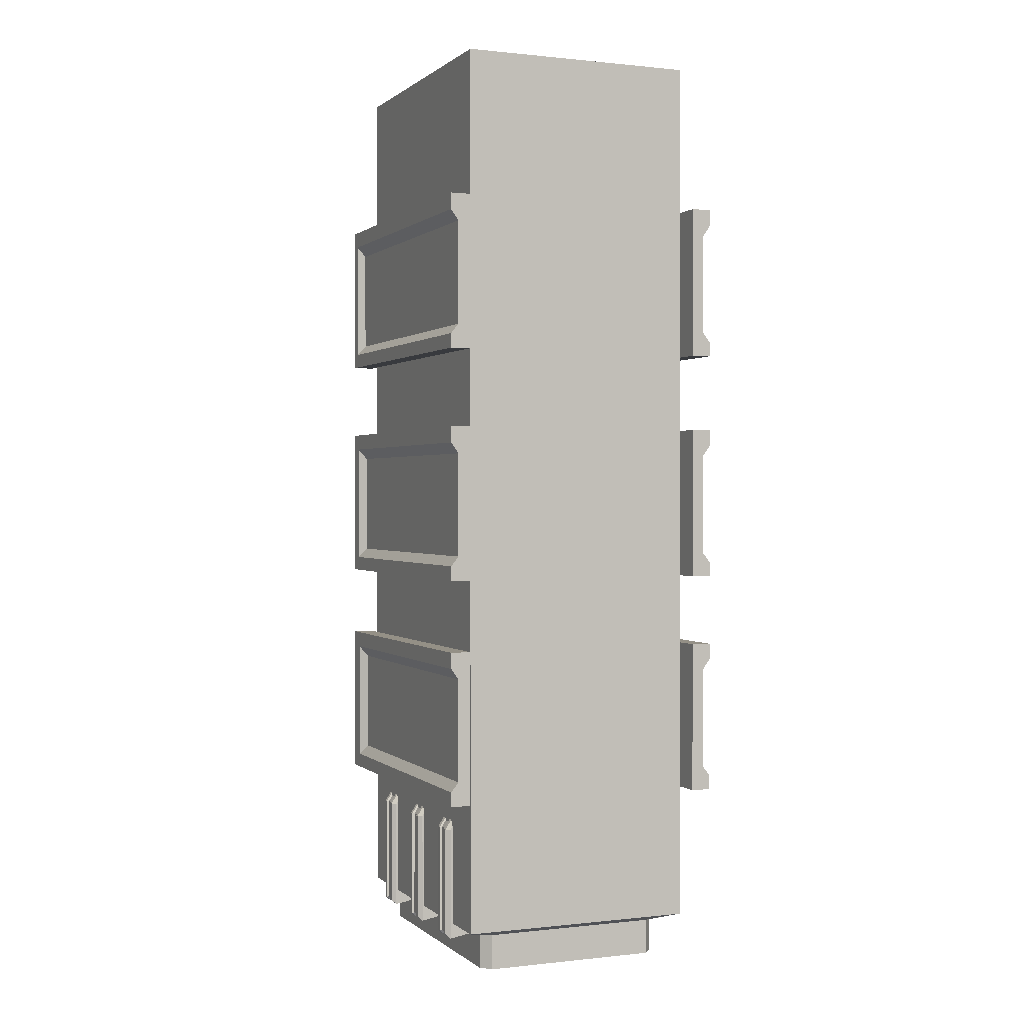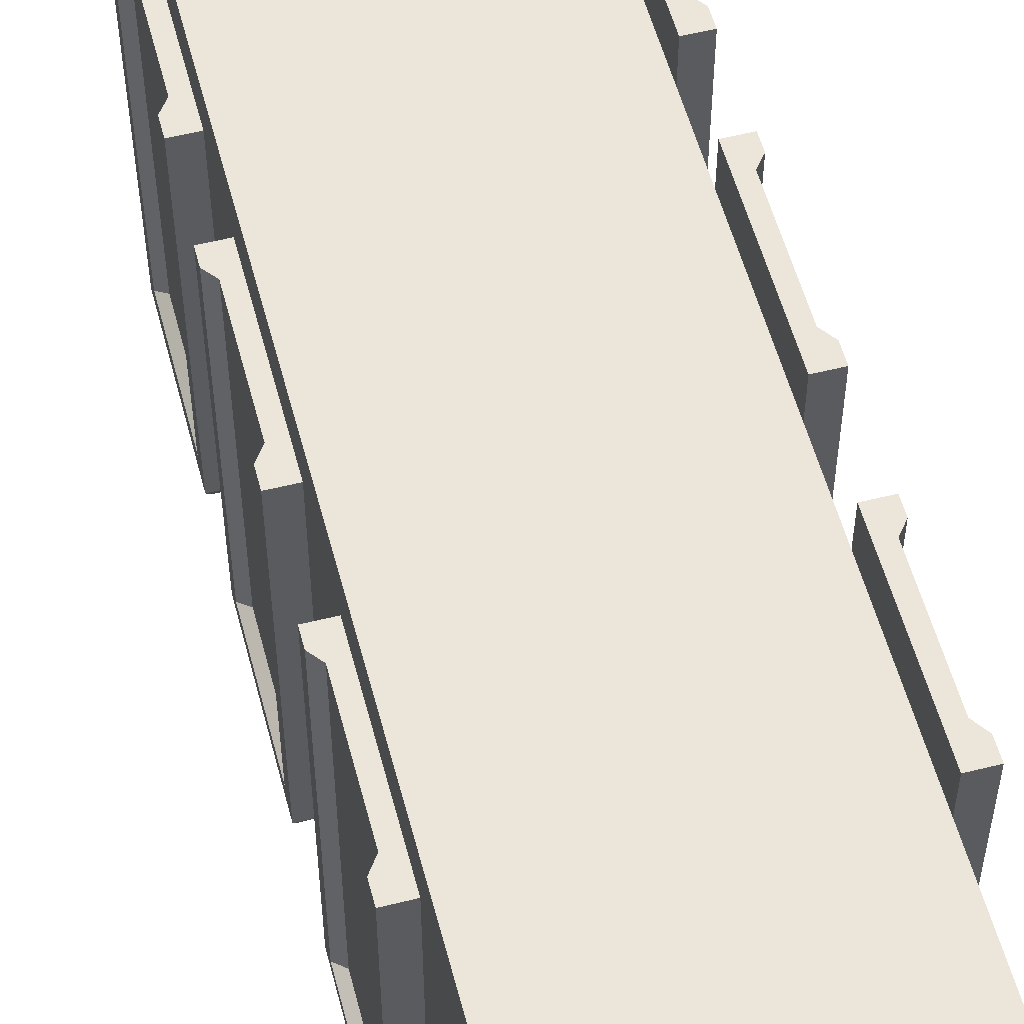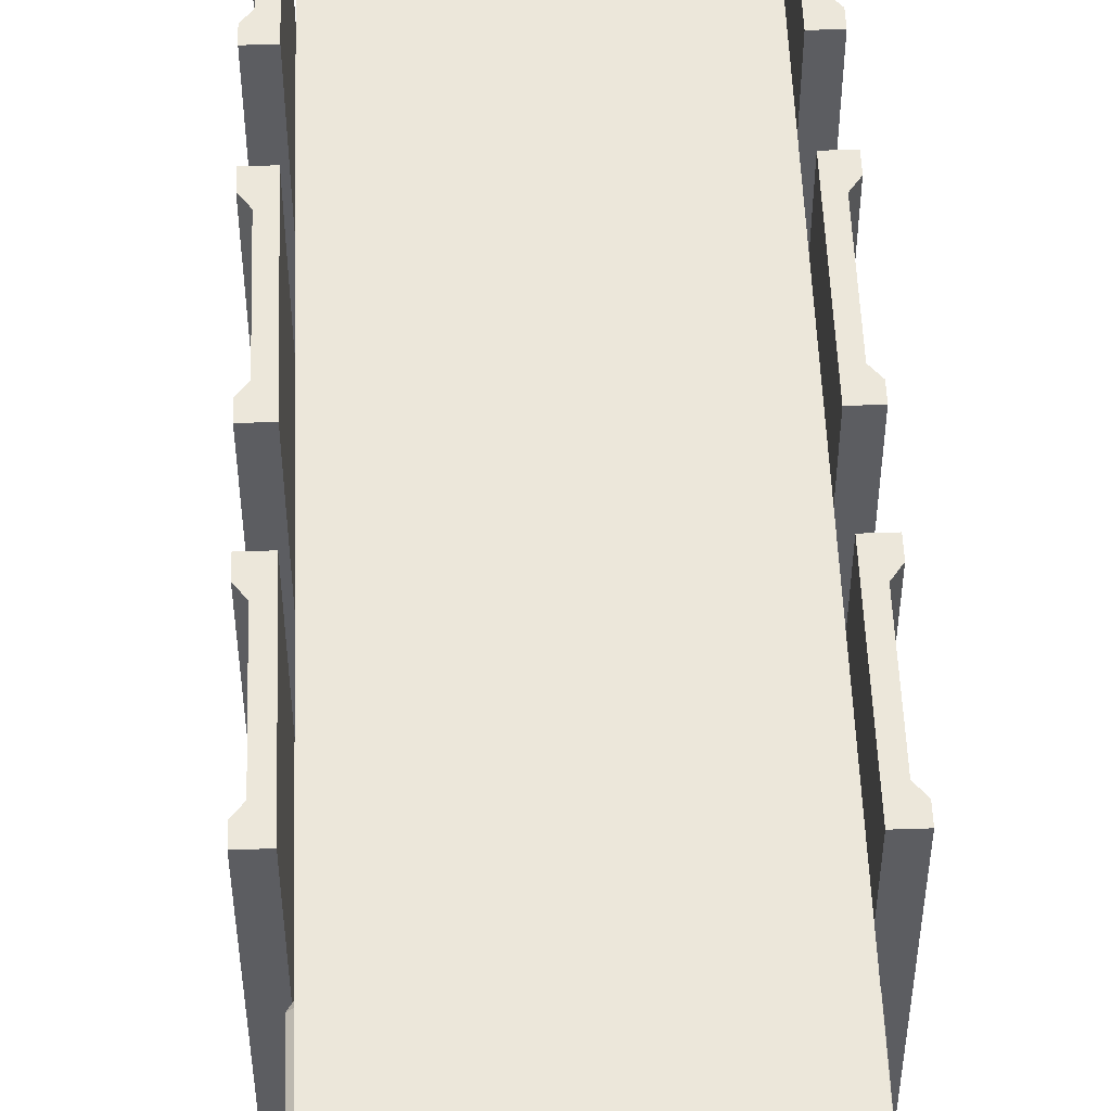
<metadata>
{"format":"obj","ext":"obj","renderer":"f3d","projection":"perspective","resolution":1024,"background":"white","views":[{"elev":0.5,"azim":157.4,"up":"+Z"},{"elev":55.3,"azim":-14.7,"up":"+Y"},{"elev":53.0,"azim":177.9,"up":"+Y"}]}
</metadata>
<code>
v 199.1 -178.7 190
v 231.2 -178.7 190
v 199.1 318.6 190
v 231.2 318.6 190
v 199.1 318.6 -53.95
v 231.2 318.6 -53.95
v 199.1 -178.7 -53.95
v 231.2 -178.7 -53.95
v 114.9 -284.2 -26.78
v 144.8 -293.4 -26.78
v 144.8 -293.4 57.99
v 114.9 -284.2 57.99
v 193 -193.4 -51.08
v 224.9 -194.4 -51.08
v 224.9 -194.4 181.7
v 193 -193.4 181.7
v 231.2 -162.8 -31.17
v 231.2 -162.8 164.2
v 231.2 318.6 -31.17
v 231.2 318.6 164.2
v 219 -154.6 -16.01
v 219 -154.6 146.9
v 219 318.6 -16.01
v 219 318.6 146.9
v -154.7 246.5 -1058
v 154.7 246.5 -1058
v -154.7 -151.6 -1058
v 154.7 -151.6 -1058
v 139.9 264.5 -1058
v -139.9 264.5 -1058
v -139.9 -169.6 -1058
v 139.9 -169.6 -1058
v -134.3 227.4 -1058
v 134.3 227.4 -1058
v 134.3 -132.4 -1058
v -134.3 -132.4 -1058
v -121.5 243.6 -1058
v 121.5 243.6 -1058
v 121.5 -148.7 -1058
v -121.5 -148.7 -1058
v -129.1 222.7 -1016
v 129.1 222.7 -1016
v 129.1 -127.8 -1016
v -129.1 -127.8 -1016
v -116.8 238.6 -1016
v 116.8 238.6 -1016
v 116.8 -143.6 -1016
v -116.8 -143.6 -1016
v -139.9 -169.6 -1002
v 139.9 -169.6 -1002
v 154.7 -151.6 -1002
v 154.7 246.5 -1002
v 139.9 264.5 -1002
v -139.9 264.5 -1002
v -154.7 246.5 -1002
v -154.7 -151.6 -1002
v 188.8 293.4 -990.1
v -188.8 293.4 -990.1
v -170.7 -198.4 -990.1
v 170.7 -198.4 -990.1
v 170.7 -198.4 425.5
v -170.7 -198.4 425.5
v 188.8 -178 -990.1
v 188.8 -178 425.5
v -188.8 -178 -990.1
v -188.8 -178 425.5
v -91.69 189.1 -1016
v 91.69 189.1 -1016
v 91.69 -94.17 -1016
v -91.69 -94.17 -1016
v -82.91 201.9 -1016
v 82.91 201.9 -1016
v 82.91 -107 -1016
v -82.91 -107 -1016
v -81.89 177.2 -1051
v 81.89 177.2 -1051
v 81.89 -82.25 -1051
v -81.89 -82.25 -1051
v -74.05 188.9 -1051
v 74.05 188.9 -1051
v 74.05 -93.98 -1051
v -74.05 -93.98 -1051
v 199.1 -178.7 -177.7
v 231.2 -178.7 -177.7
v 199.1 318.6 -177.7
v 231.2 318.6 -177.7
v 199.1 318.6 -421.7
v 231.2 318.6 -421.7
v 199.1 -178.7 -421.7
v 231.2 -178.7 -421.7
v 114.9 -284.2 -394.5
v 144.8 -293.4 -394.5
v 144.8 -293.4 -309.8
v 114.9 -284.2 -309.8
v 193 -193.4 -418.8
v 224.9 -194.4 -418.8
v 224.9 -194.4 -186.1
v 193 -193.4 -186.1
v 231.2 -158 -398.7
v 231.2 -158 -203.3
v 231.2 318.6 -398.7
v 231.2 318.6 -203.3
v 219 -148.5 -383.4
v 219 -148.5 -220.5
v 219 318.6 -383.4
v 219 318.6 -220.5
v 199.1 -178.7 -535.2
v 231.2 -178.7 -535.2
v 199.1 318.6 -535.2
v 231.2 318.6 -535.2
v 199.1 318.6 -779.2
v 231.2 318.6 -779.2
v 199.1 -178.7 -779.2
v 231.2 -178.7 -779.2
v 114.9 -284.2 -752.1
v 144.8 -293.4 -752.1
v 144.8 -293.4 -667.3
v 114.9 -284.2 -667.3
v 193 -193.4 -776.4
v 224.9 -194.4 -776.4
v 224.9 -194.4 -543.6
v 193 -193.4 -543.6
v 231.2 -153 -756.1
v 231.2 -153 -560.7
v 231.2 318.6 -756.1
v 231.2 318.6 -560.7
v 219 -142.3 -740.6
v 219 -142.3 -577.7
v 219 318.6 -740.6
v 219 318.6 -577.7
v 146.8 212.3 -1007
v 146.2 165.8 -1007
v 192.1 211.9 -1015
v 191.5 165.5 -1015
v 179.4 212.1 -813.7
v 178.8 165.6 -813.7
v 166.1 212.2 -813.7
v 165.6 165.8 -813.7
v 192.1 211.9 -836.1
v 191.5 165.5 -836.1
v 139.4 165.9 -836.1
v 140 212.3 -836.1
v 199 206 -836.1
v 198.6 171.2 -836.1
v 184 171.3 -813.7
v 184.4 206.2 -813.7
v 199 206 -1008
v 198.6 171.2 -1008
v 146.6 202.6 -1007
v 146.3 175.5 -1007
v 191.6 175.2 -1015
v 191.9 202.2 -1015
v 198.9 198.8 -836.1
v 198.7 178.4 -836.1
v 184.1 178.6 -813.7
v 184.3 199 -813.7
v 198.9 198.8 -1008
v 198.7 178.4 -1008
v 149.1 199.1 -1005
v 148.9 178.9 -1005
v 190.8 178.6 -1011
v 191.1 198.8 -1011
v 194.9 197.8 -836.1
v 194.7 179.5 -836.1
v 182.7 179.6 -815
v 182.9 198 -815
v 195.6 197.8 -1007
v 195.4 179.5 -1007
v 146.8 75.73 -1007
v 146.2 29.3 -1007
v 192.1 75.37 -1015
v 191.5 28.95 -1015
v 179.4 75.52 -813.7
v 178.8 29.1 -813.7
v 166.1 75.68 -813.7
v 165.6 29.26 -813.7
v 192.1 75.37 -836.1
v 191.5 28.95 -836.1
v 139.4 29.39 -836.1
v 140 75.81 -836.1
v 199 69.51 -836.1
v 198.6 34.63 -836.1
v 184 34.81 -813.7
v 184.4 69.69 -813.7
v 199 69.51 -1008
v 198.6 34.63 -1008
v 146.6 66.05 -1007
v 146.3 38.98 -1007
v 191.6 38.62 -1015
v 191.9 65.69 -1015
v 198.9 62.24 -836.1
v 198.7 41.9 -836.1
v 184.1 42.08 -813.7
v 184.3 62.42 -813.7
v 198.9 62.24 -1008
v 198.7 41.9 -1008
v 149.1 62.56 -1005
v 148.9 42.41 -1005
v 190.8 42.09 -1011
v 191.1 62.24 -1011
v 194.9 61.3 -836.1
v 194.7 42.94 -836.1
v 182.7 43.09 -815
v 182.9 61.45 -815
v 195.6 61.29 -1007
v 195.4 42.93 -1007
v 146.8 -61.4 -1007
v 146.2 -107.8 -1007
v 192.1 -61.75 -1015
v 191.5 -108.2 -1015
v 179.4 -61.6 -813.7
v 178.8 -108 -813.7
v 166.1 -61.44 -813.7
v 165.6 -107.9 -813.7
v 192.1 -61.75 -836.1
v 191.5 -108.2 -836.1
v 139.4 -107.7 -836.1
v 140 -61.31 -836.1
v 199 -67.61 -836.1
v 198.6 -102.5 -836.1
v 184 -102.3 -813.7
v 184.4 -67.43 -813.7
v 199 -67.61 -1008
v 198.6 -102.5 -1008
v 146.6 -71.07 -1007
v 146.3 -98.14 -1007
v 191.6 -98.5 -1015
v 191.9 -71.43 -1015
v 198.9 -74.88 -836.1
v 198.7 -95.22 -836.1
v 184.1 -95.04 -813.7
v 184.3 -74.7 -813.7
v 198.9 -74.88 -1008
v 198.7 -95.22 -1008
v 149.1 -74.56 -1005
v 148.9 -94.71 -1005
v 190.8 -95.03 -1011
v 191.1 -74.88 -1011
v 194.9 -75.82 -836.1
v 194.7 -94.18 -836.1
v 182.7 -94.04 -815
v 182.9 -75.68 -815
v 195.6 -75.83 -1007
v 195.4 -94.19 -1007
v -146.8 -61.4 -1007
v -146.2 -107.8 -1007
v -192.1 -61.75 -1015
v -191.5 -108.2 -1015
v -179.4 -61.6 -813.7
v -178.8 -108 -813.7
v -166.1 -61.44 -813.7
v -165.6 -107.9 -813.7
v -192.1 -61.75 -836.1
v -191.5 -108.2 -836.1
v -139.4 -107.7 -836.1
v -140 -61.31 -836.1
v -199 -67.61 -836.1
v -198.6 -102.5 -836.1
v -184 -102.3 -813.7
v -184.4 -67.43 -813.7
v -199 -67.61 -1008
v -198.6 -102.5 -1008
v -146.6 -71.07 -1007
v -146.3 -98.14 -1007
v -191.6 -98.5 -1015
v -191.9 -71.43 -1015
v -198.9 -74.88 -836.1
v -198.7 -95.22 -836.1
v -184.1 -95.04 -813.7
v -184.3 -74.7 -813.7
v -198.9 -74.88 -1008
v -198.7 -95.22 -1008
v -149.1 -74.56 -1005
v -148.9 -94.71 -1005
v -190.8 -95.03 -1011
v -191.1 -74.88 -1011
v -194.9 -75.82 -836.1
v -194.7 -94.18 -836.1
v -182.7 -94.04 -815
v -182.9 -75.68 -815
v -195.6 -75.83 -1007
v -195.4 -94.19 -1007
v -146.8 75.73 -1007
v -146.2 29.3 -1007
v -192.1 75.37 -1015
v -191.5 28.95 -1015
v -179.4 75.52 -813.7
v -178.8 29.1 -813.7
v -166.1 75.68 -813.7
v -165.6 29.26 -813.7
v -192.1 75.37 -836.1
v -191.5 28.95 -836.1
v -139.4 29.39 -836.1
v -140 75.81 -836.1
v -199 69.51 -836.1
v -198.6 34.63 -836.1
v -184 34.81 -813.7
v -184.4 69.69 -813.7
v -199 69.51 -1008
v -198.6 34.63 -1008
v -146.6 66.05 -1007
v -146.3 38.98 -1007
v -191.6 38.62 -1015
v -191.9 65.69 -1015
v -198.9 62.24 -836.1
v -198.7 41.9 -836.1
v -184.1 42.08 -813.7
v -184.3 62.42 -813.7
v -198.9 62.24 -1008
v -198.7 41.9 -1008
v -149.1 62.56 -1005
v -148.9 42.41 -1005
v -190.8 42.09 -1011
v -191.1 62.24 -1011
v -194.9 61.3 -836.1
v -194.7 42.94 -836.1
v -182.7 43.09 -815
v -182.9 61.45 -815
v -195.6 61.29 -1007
v -195.4 42.93 -1007
v -146.8 212.3 -1007
v -146.2 165.8 -1007
v -192.1 211.9 -1015
v -191.5 165.5 -1015
v -179.4 212.1 -813.7
v -178.8 165.6 -813.7
v -166.1 212.2 -813.7
v -165.6 165.8 -813.7
v -192.1 211.9 -836.1
v -191.5 165.5 -836.1
v -139.4 165.9 -836.1
v -140 212.3 -836.1
v -199 206 -836.1
v -198.6 171.2 -836.1
v -184 171.3 -813.7
v -184.4 206.2 -813.7
v -199 206 -1008
v -198.6 171.2 -1008
v -146.6 202.6 -1007
v -146.3 175.5 -1007
v -191.6 175.2 -1015
v -191.9 202.2 -1015
v -198.9 198.8 -836.1
v -198.7 178.4 -836.1
v -184.1 178.6 -813.7
v -184.3 199 -813.7
v -198.9 198.8 -1008
v -198.7 178.4 -1008
v -149.1 199.1 -1005
v -148.9 178.9 -1005
v -190.8 178.6 -1011
v -191.1 198.8 -1011
v -194.9 197.8 -836.1
v -194.7 179.5 -836.1
v -182.7 179.6 -815
v -182.9 198 -815
v -195.6 197.8 -1007
v -195.4 179.5 -1007
v -199.1 -178.7 -535.2
v -231.2 -178.7 -535.2
v -199.1 318.6 -535.2
v -231.2 318.6 -535.2
v -199.1 318.6 -779.2
v -231.2 318.6 -779.2
v -199.1 -178.7 -779.2
v -231.2 -178.7 -779.2
v -114.9 -284.2 -752.1
v -144.8 -293.4 -752.1
v -144.8 -293.4 -667.3
v -114.9 -284.2 -667.3
v -193 -193.4 -776.4
v -224.9 -194.4 -776.4
v -224.9 -194.4 -543.6
v -193 -193.4 -543.6
v -231.2 -153 -756.1
v -231.2 -153 -560.7
v -231.2 318.6 -756.1
v -231.2 318.6 -560.7
v -219 -142.3 -740.6
v -219 -142.3 -577.7
v -219 318.6 -740.6
v -219 318.6 -577.7
v -199.1 -178.7 -177.7
v -231.2 -178.7 -177.7
v -199.1 318.6 -177.7
v -231.2 318.6 -177.7
v -199.1 318.6 -421.7
v -231.2 318.6 -421.7
v -199.1 -178.7 -421.7
v -231.2 -178.7 -421.7
v -114.9 -284.2 -394.5
v -144.8 -293.4 -394.5
v -144.8 -293.4 -309.8
v -114.9 -284.2 -309.8
v -193 -193.4 -418.8
v -224.9 -194.4 -418.8
v -224.9 -194.4 -186.1
v -193 -193.4 -186.1
v -231.2 -158 -398.7
v -231.2 -158 -203.3
v -231.2 318.6 -398.7
v -231.2 318.6 -203.3
v -219 -148.5 -383.4
v -219 -148.5 -220.5
v -219 318.6 -383.4
v -219 318.6 -220.5
v -199.1 -178.7 190
v -231.2 -178.7 190
v -199.1 318.6 190
v -231.2 318.6 190
v -199.1 318.6 -53.95
v -231.2 318.6 -53.95
v -199.1 -178.7 -53.95
v -231.2 -178.7 -53.95
v -114.9 -284.2 -26.78
v -144.8 -293.4 -26.78
v -144.8 -293.4 57.99
v -114.9 -284.2 57.99
v -193 -193.4 -51.08
v -224.9 -194.4 -51.08
v -224.9 -194.4 181.7
v -193 -193.4 181.7
v -231.2 -162.8 -31.17
v -231.2 -162.8 164.2
v -231.2 318.6 -31.17
v -231.2 318.6 164.2
v -219 -154.6 -16.01
v -219 -154.6 146.9
v -219 318.6 -16.01
v -219 318.6 146.9
v 188.8 293.4 425.5
v -188.8 293.4 425.5
f 1 2 4 3
f 5 6 8 7
f 9 10 11 12
f 22 21 23 24
f 7 1 3 5
f 13 14 10 9
f 14 15 11 10
f 15 16 12 11
f 16 13 9 12
f 7 8 14 13
f 8 2 15 14
f 2 1 16 15
f 1 7 13 16
f 2 8 17 18
f 8 6 19 17
f 4 2 18 20
f 18 17 21 22
f 17 19 23 21
f 20 18 22 24
f 75 76 77 78
f 59 60 61 62
f 432 58 65 66
f 76 75 79 80
f 78 77 81 82
f 60 63 64 61
f 66 65 59 62
f 26 28 35 34
f 27 25 33 36
f 25 30 37 33
f 30 29 38 37
f 29 26 34 38
f 28 32 39 35
f 32 31 40 39
f 31 27 36 40
f 34 35 43 42
f 36 33 41 44
f 33 37 45 41
f 37 38 46 45
f 38 34 42 46
f 35 39 47 43
f 39 40 48 47
f 40 36 44 48
f 31 32 50 49
f 28 51 50 32
f 52 51 28 26
f 53 52 26 29
f 54 53 29 30
f 25 55 54 30
f 27 56 55 25
f 49 56 27 31
f 53 54 58 57
f 49 50 60 59
f 51 52 57 63
f 55 56 65 58
f 52 53 57
f 54 55 58
f 50 51 63 60
f 56 49 59 65
f 42 43 69 68
f 44 41 67 70
f 41 45 71 67
f 45 46 72 71
f 46 42 68 72
f 43 47 73 69
f 47 48 74 73
f 48 44 70 74
f 68 69 77 76
f 70 67 75 78
f 67 71 79 75
f 71 72 80 79
f 72 68 76 80
f 69 73 81 77
f 73 74 82 81
f 74 70 78 82
f 83 84 86 85
f 87 88 90 89
f 91 92 93 94
f 104 103 105 106
f 89 83 85 87
f 95 96 92 91
f 96 97 93 92
f 97 98 94 93
f 98 95 91 94
f 89 90 96 95
f 90 84 97 96
f 84 83 98 97
f 83 89 95 98
f 84 90 99 100
f 90 88 101 99
f 86 84 100 102
f 100 99 103 104
f 99 101 105 103
f 102 100 104 106
f 107 108 110 109
f 111 112 114 113
f 115 116 117 118
f 128 127 129 130
f 113 107 109 111
f 119 120 116 115
f 120 121 117 116
f 121 122 118 117
f 122 119 115 118
f 113 114 120 119
f 114 108 121 120
f 108 107 122 121
f 107 113 119 122
f 108 114 123 124
f 114 112 125 123
f 110 108 124 126
f 124 123 127 128
f 123 125 129 127
f 126 124 128 130
f 159 162 161 160
f 163 166 165 164
f 140 136 138 141
f 137 135 139 142
f 167 163 164 168
f 132 134 140 141
f 139 133 131 142
f 140 144 145 136
f 135 146 143 139
f 162 167 168 161
f 134 148 144 140
f 139 143 147 133
f 132 150 151 134
f 133 152 149 131
f 144 154 155 145
f 146 156 153 143
f 148 158 154 144
f 143 153 157 147
f 134 151 158 148
f 147 157 152 133
f 150 160 161 151
f 152 162 159 149
f 154 164 165 155
f 156 166 163 153
f 158 168 164 154
f 153 163 167 157
f 151 161 168 158
f 157 167 162 152
f 197 200 199 198
f 201 204 203 202
f 178 174 176 179
f 175 173 177 180
f 205 201 202 206
f 170 172 178 179
f 177 171 169 180
f 178 182 183 174
f 173 184 181 177
f 200 205 206 199
f 172 186 182 178
f 177 181 185 171
f 170 188 189 172
f 171 190 187 169
f 182 192 193 183
f 184 194 191 181
f 186 196 192 182
f 181 191 195 185
f 172 189 196 186
f 185 195 190 171
f 188 198 199 189
f 190 200 197 187
f 192 202 203 193
f 194 204 201 191
f 196 206 202 192
f 191 201 205 195
f 189 199 206 196
f 195 205 200 190
f 235 238 237 236
f 239 242 241 240
f 216 212 214 217
f 213 211 215 218
f 243 239 240 244
f 208 210 216 217
f 215 209 207 218
f 216 220 221 212
f 211 222 219 215
f 238 243 244 237
f 210 224 220 216
f 215 219 223 209
f 208 226 227 210
f 209 228 225 207
f 220 230 231 221
f 222 232 229 219
f 224 234 230 220
f 219 229 233 223
f 210 227 234 224
f 223 233 228 209
f 226 236 237 227
f 228 238 235 225
f 230 240 241 231
f 232 242 239 229
f 234 244 240 230
f 229 239 243 233
f 227 237 244 234
f 233 243 238 228
f 273 274 275 276
f 277 278 279 280
f 254 255 252 250
f 251 256 253 249
f 281 282 278 277
f 246 255 254 248
f 253 256 245 247
f 254 250 259 258
f 249 253 257 260
f 276 275 282 281
f 248 254 258 262
f 253 247 261 257
f 246 248 265 264
f 247 245 263 266
f 258 259 269 268
f 260 257 267 270
f 262 258 268 272
f 257 261 271 267
f 248 262 272 265
f 261 247 266 271
f 264 265 275 274
f 266 263 273 276
f 268 269 279 278
f 270 267 277 280
f 272 268 278 282
f 267 271 281 277
f 265 272 282 275
f 271 266 276 281
f 311 312 313 314
f 315 316 317 318
f 292 293 290 288
f 289 294 291 287
f 319 320 316 315
f 284 293 292 286
f 291 294 283 285
f 292 288 297 296
f 287 291 295 298
f 314 313 320 319
f 286 292 296 300
f 291 285 299 295
f 284 286 303 302
f 285 283 301 304
f 296 297 307 306
f 298 295 305 308
f 300 296 306 310
f 295 299 309 305
f 286 300 310 303
f 299 285 304 309
f 302 303 313 312
f 304 301 311 314
f 306 307 317 316
f 308 305 315 318
f 310 306 316 320
f 305 309 319 315
f 303 310 320 313
f 309 304 314 319
f 349 350 351 352
f 353 354 355 356
f 330 331 328 326
f 327 332 329 325
f 357 358 354 353
f 322 331 330 324
f 329 332 321 323
f 330 326 335 334
f 325 329 333 336
f 352 351 358 357
f 324 330 334 338
f 329 323 337 333
f 322 324 341 340
f 323 321 339 342
f 334 335 345 344
f 336 333 343 346
f 338 334 344 348
f 333 337 347 343
f 324 338 348 341
f 337 323 342 347
f 340 341 351 350
f 342 339 349 352
f 344 345 355 354
f 346 343 353 356
f 348 344 354 358
f 343 347 357 353
f 341 348 358 351
f 347 342 352 357
f 359 361 362 360
f 363 365 366 364
f 367 370 369 368
f 380 382 381 379
f 365 363 361 359
f 371 367 368 372
f 372 368 369 373
f 373 369 370 374
f 374 370 367 371
f 365 371 372 366
f 366 372 373 360
f 360 373 374 359
f 359 374 371 365
f 360 376 375 366
f 366 375 377 364
f 362 378 376 360
f 376 380 379 375
f 375 379 381 377
f 378 382 380 376
f 383 385 386 384
f 387 389 390 388
f 391 394 393 392
f 404 406 405 403
f 389 387 385 383
f 395 391 392 396
f 396 392 393 397
f 397 393 394 398
f 398 394 391 395
f 389 395 396 390
f 390 396 397 384
f 384 397 398 383
f 383 398 395 389
f 384 400 399 390
f 390 399 401 388
f 386 402 400 384
f 400 404 403 399
f 399 403 405 401
f 402 406 404 400
f 407 409 410 408
f 411 413 414 412
f 415 418 417 416
f 428 430 429 427
f 413 411 409 407
f 419 415 416 420
f 420 416 417 421
f 421 417 418 422
f 422 418 415 419
f 413 419 420 414
f 414 420 421 408
f 408 421 422 407
f 407 422 419 413
f 408 424 423 414
f 414 423 425 412
f 410 426 424 408
f 424 428 427 423
f 423 427 429 425
f 426 430 428 424
f 57 431 64 63
f 62 61 431 432
f 61 64 431
f 66 62 432
f 58 432 431 57
f 5 23 19 6
f 87 105 101 88
f 111 129 125 112
f 382 361 363 381
f 406 385 387 405
f 430 409 411 429
f 110 126 130 109
f 109 130 129 111
f 86 102 106 85
f 85 106 105 87
f 4 20 24 3
f 3 24 23 5
f 381 363 364 377
f 362 361 382 378
f 405 387 388 401
f 386 385 406 402
f 429 411 412 425
f 410 409 430 426

</code>
